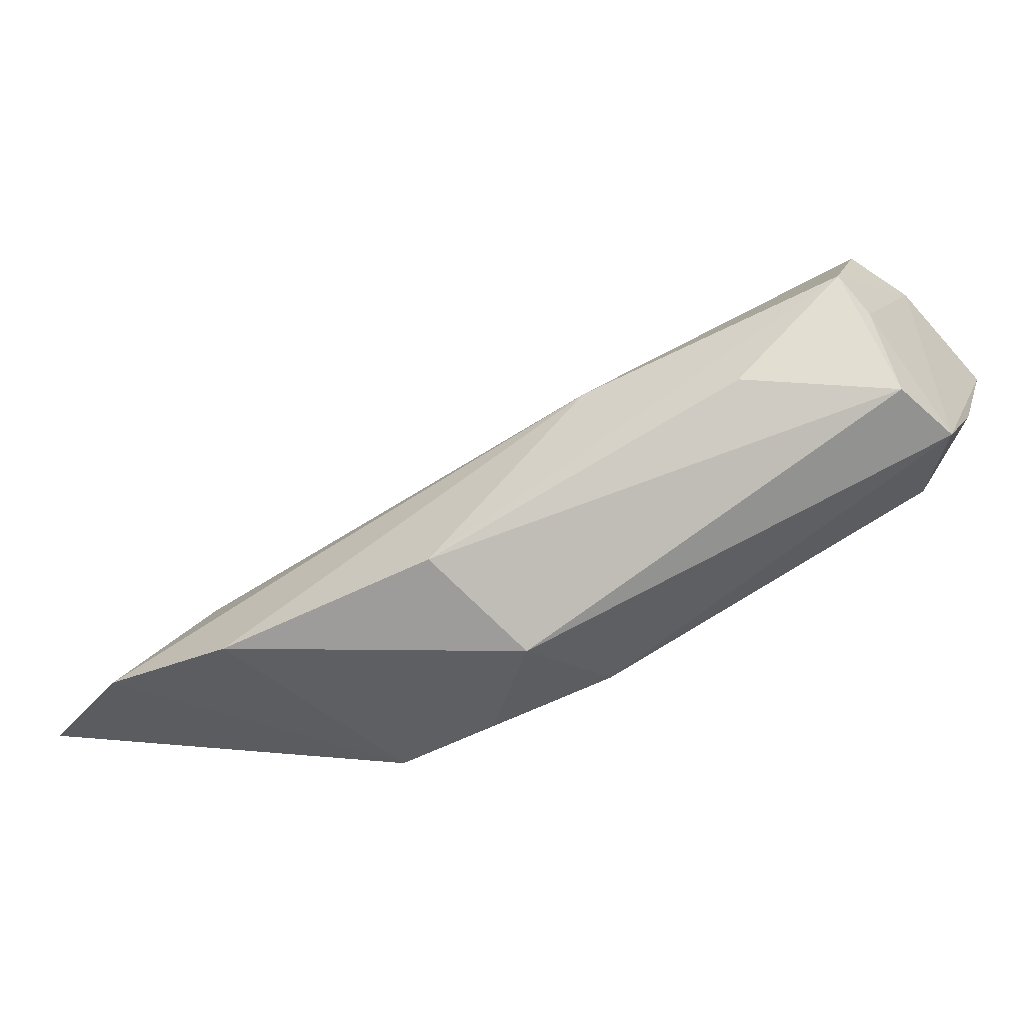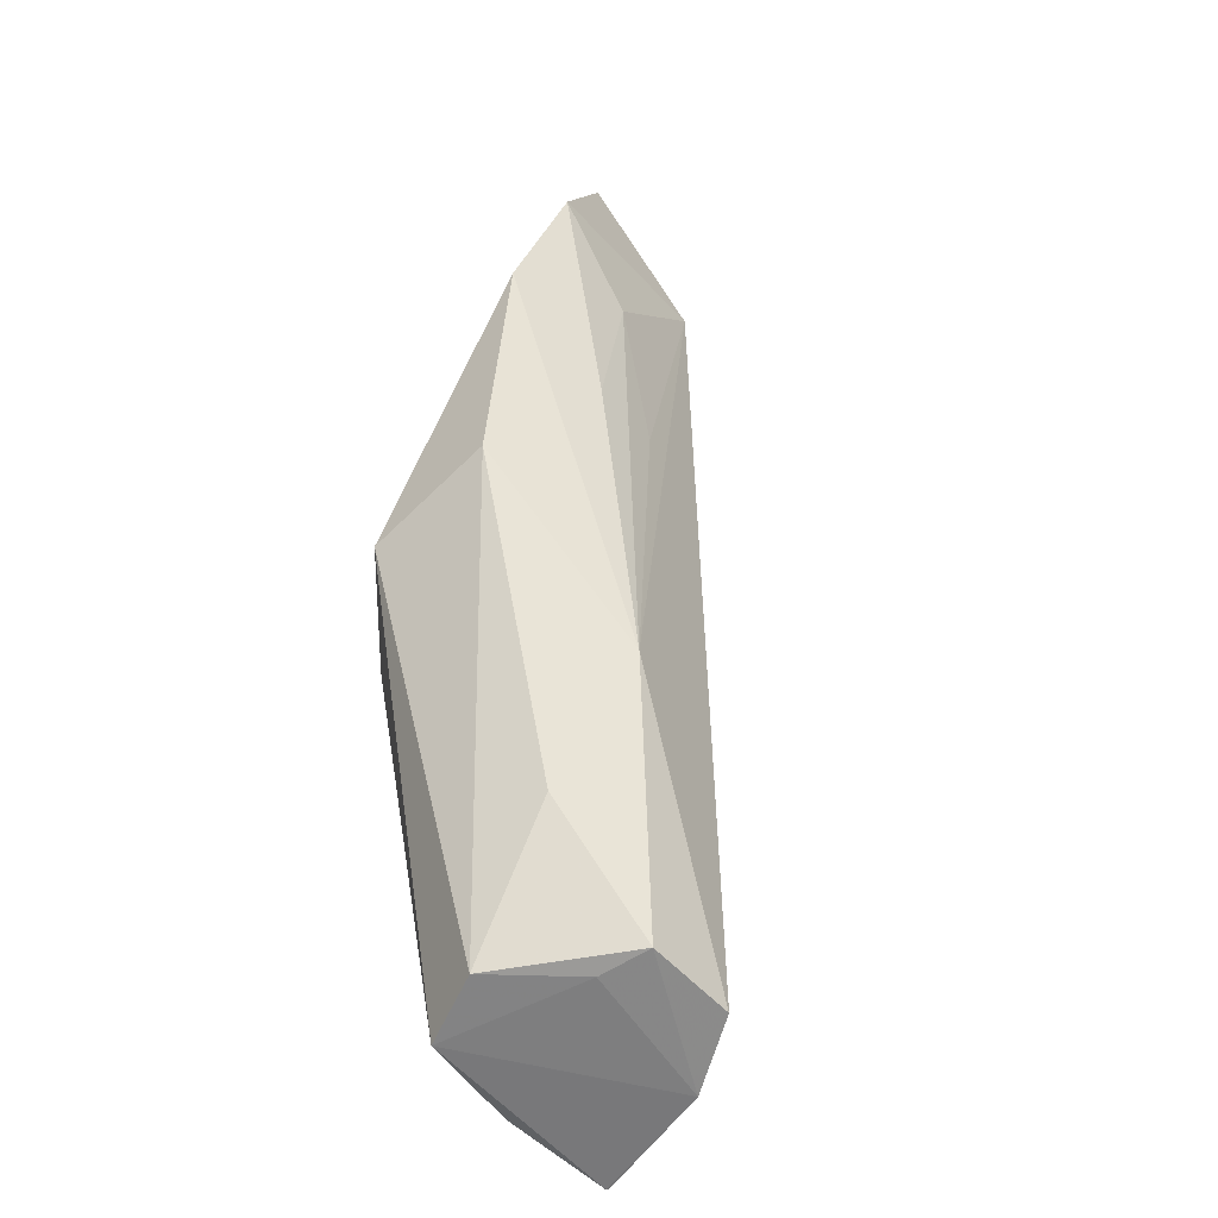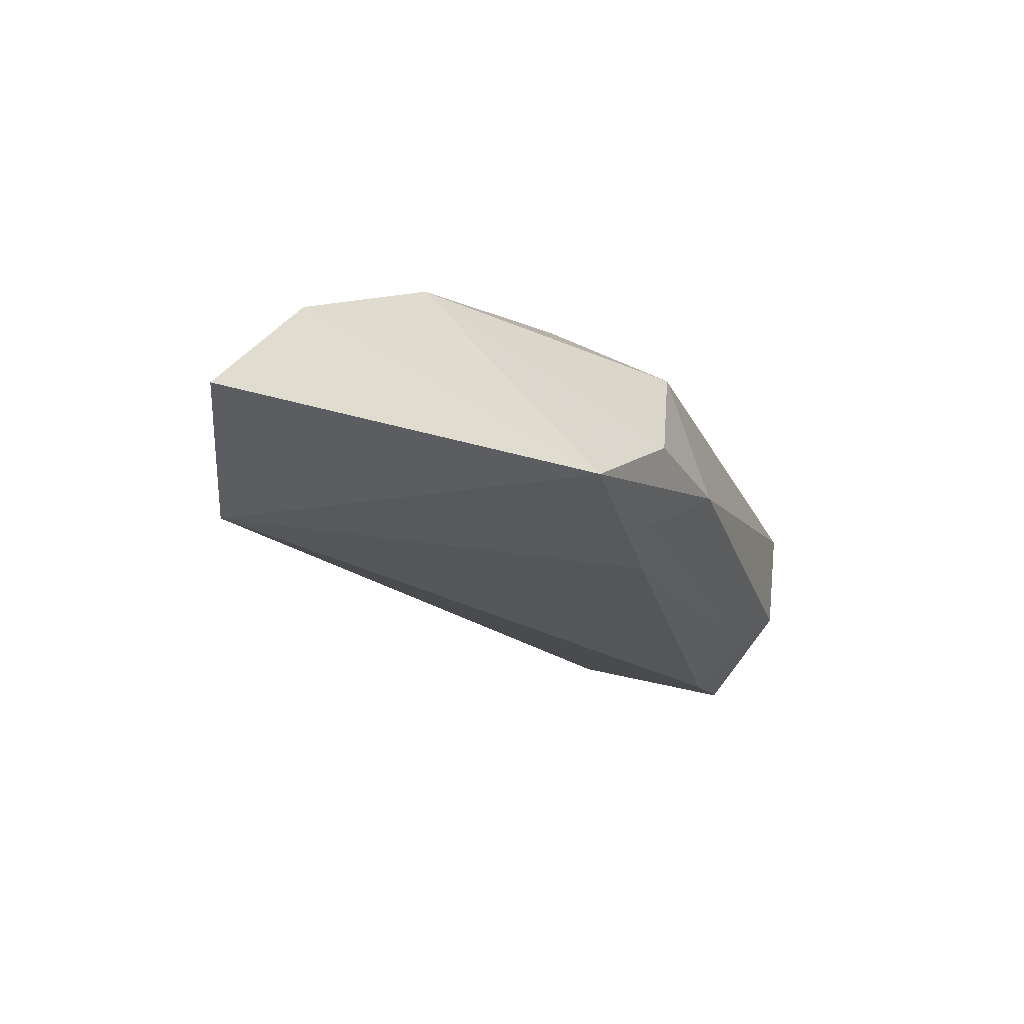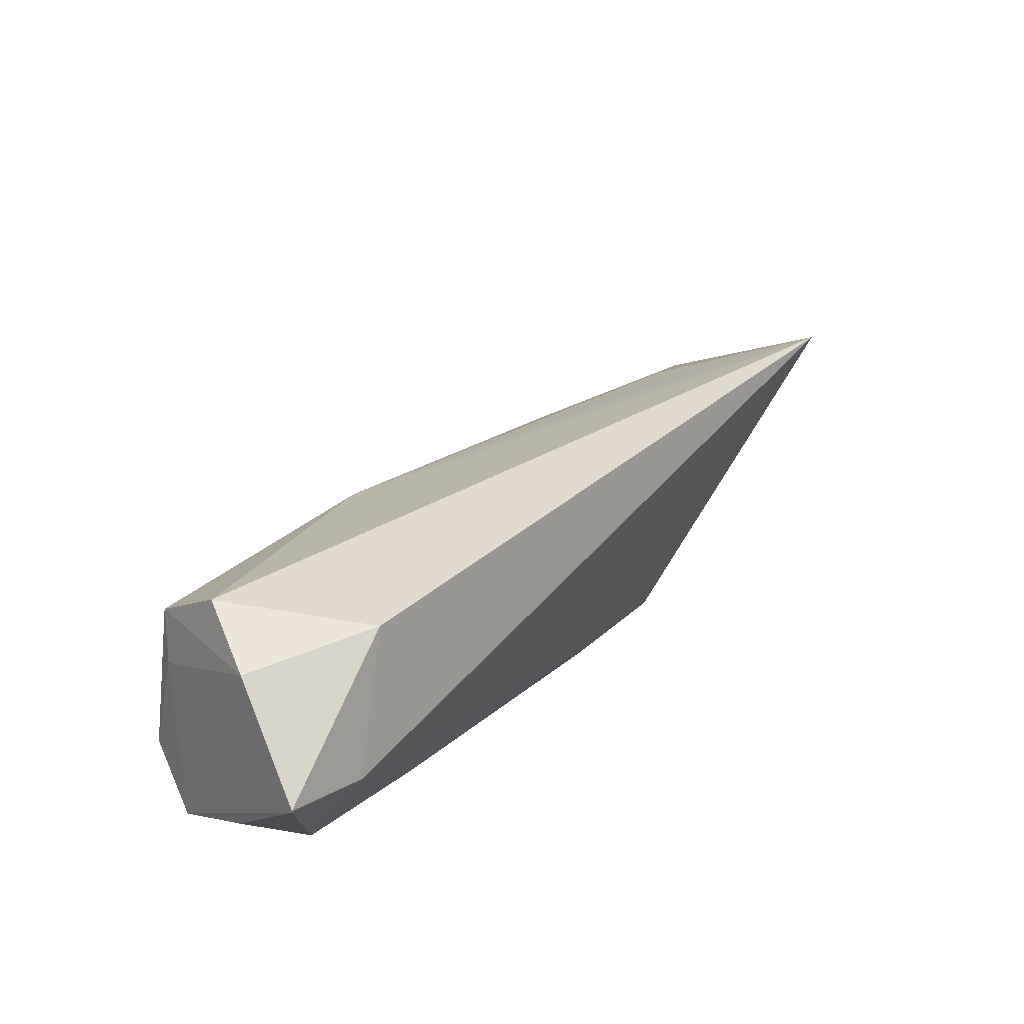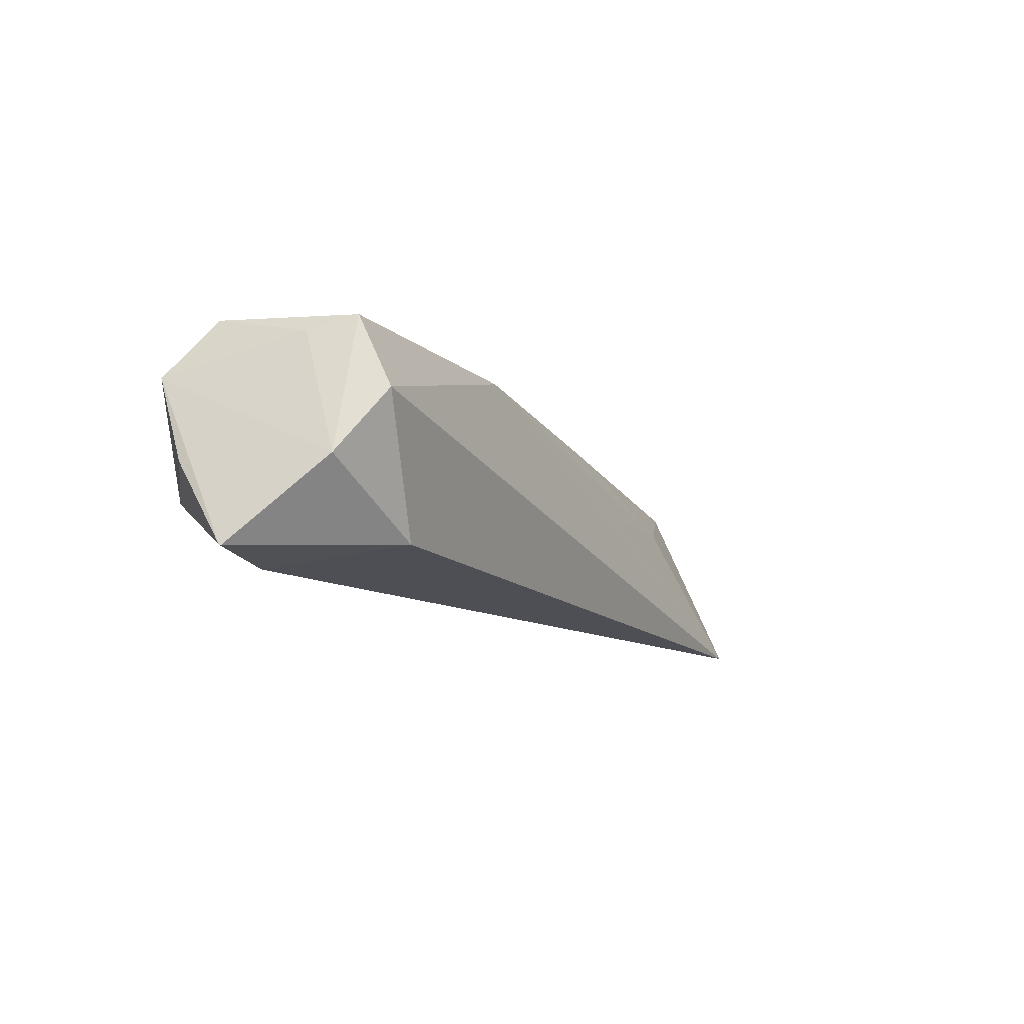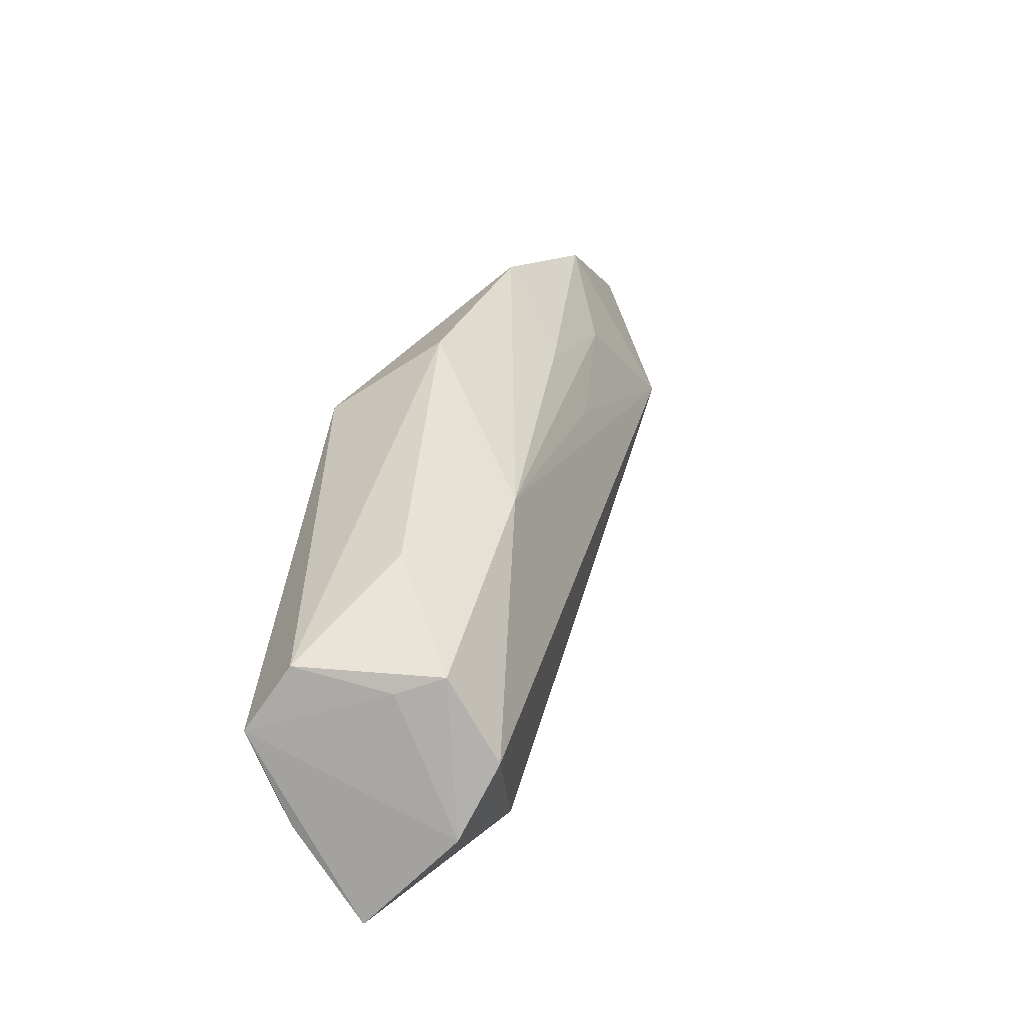
<metadata>
{"format":"obj","ext":"obj","renderer":"f3d","projection":"perspective","resolution":1024,"background":"white","views":[{"elev":56.7,"azim":21.2,"up":"+Z"},{"elev":73.4,"azim":125.4,"up":"+Z"},{"elev":-39.3,"azim":-25.3,"up":"+Z"},{"elev":69.4,"azim":106.5,"up":"+Y"},{"elev":12.4,"azim":154.3,"up":"+Z"},{"elev":56.5,"azim":140.5,"up":"+Z"}]}
</metadata>
<code>
v 0.3029 0.2395 0.3555
v 0.3833 0.2909 0.3649
v 0.3772 0.2896 0.3865
v 0.3648 0.3126 0.381
v 0.2841 0.2529 0.3229
v 0.3853 0.312 0.3646
v 0.3648 0.3031 0.3882
v 0.3424 0.2491 0.3642
v 0.3848 0.2899 0.3801
v 0.3618 0.311 0.362
v 0.3274 0.2412 0.3363
v 0.3272 0.2536 0.3709
v 0.3375 0.2824 0.3751
v 0.3728 0.3146 0.3745
v 0.3859 0.2998 0.3719
v 0.3519 0.2559 0.3521
v 0.378 0.3046 0.3594
v 0.3391 0.2453 0.3481
v 0.2758 0.2326 0.3239
v 0.3574 0.2849 0.3849
v 0.2863 0.2354 0.3421
v 0.3852 0.3122 0.3646
v 0.3701 0.3001 0.3862
v 0.3414 0.2545 0.3426
v 0.3456 0.2639 0.3436
v 0.295 0.2504 0.3434
v 0.3096 0.2574 0.357
v 0.3711 0.2852 0.3566
v 0.3094 0.2644 0.3506
f 9 3 8
f 10 5 4
f 12 8 3
f 12 1 8
f 13 12 7
f 13 1 12
f 13 7 4
f 13 4 5
f 14 4 7
f 14 10 4
f 14 9 6
f 15 9 2
f 15 2 6
f 15 6 9
f 16 9 8
f 16 2 9
f 17 5 10
f 17 6 2
f 18 8 1
f 18 1 11
f 18 16 8
f 18 11 16
f 19 5 11
f 20 12 3
f 20 3 7
f 20 7 12
f 21 5 19
f 21 19 11
f 21 11 1
f 22 14 6
f 22 10 14
f 22 17 10
f 22 6 17
f 23 14 7
f 23 7 3
f 23 3 9
f 23 9 14
f 24 16 11
f 24 2 16
f 25 11 5
f 25 5 17
f 25 24 11
f 26 5 21
f 27 21 1
f 27 1 13
f 27 26 21
f 27 13 26
f 28 25 17
f 28 17 2
f 28 2 24
f 28 24 25
f 29 26 13
f 29 13 5
f 29 5 26

</code>
